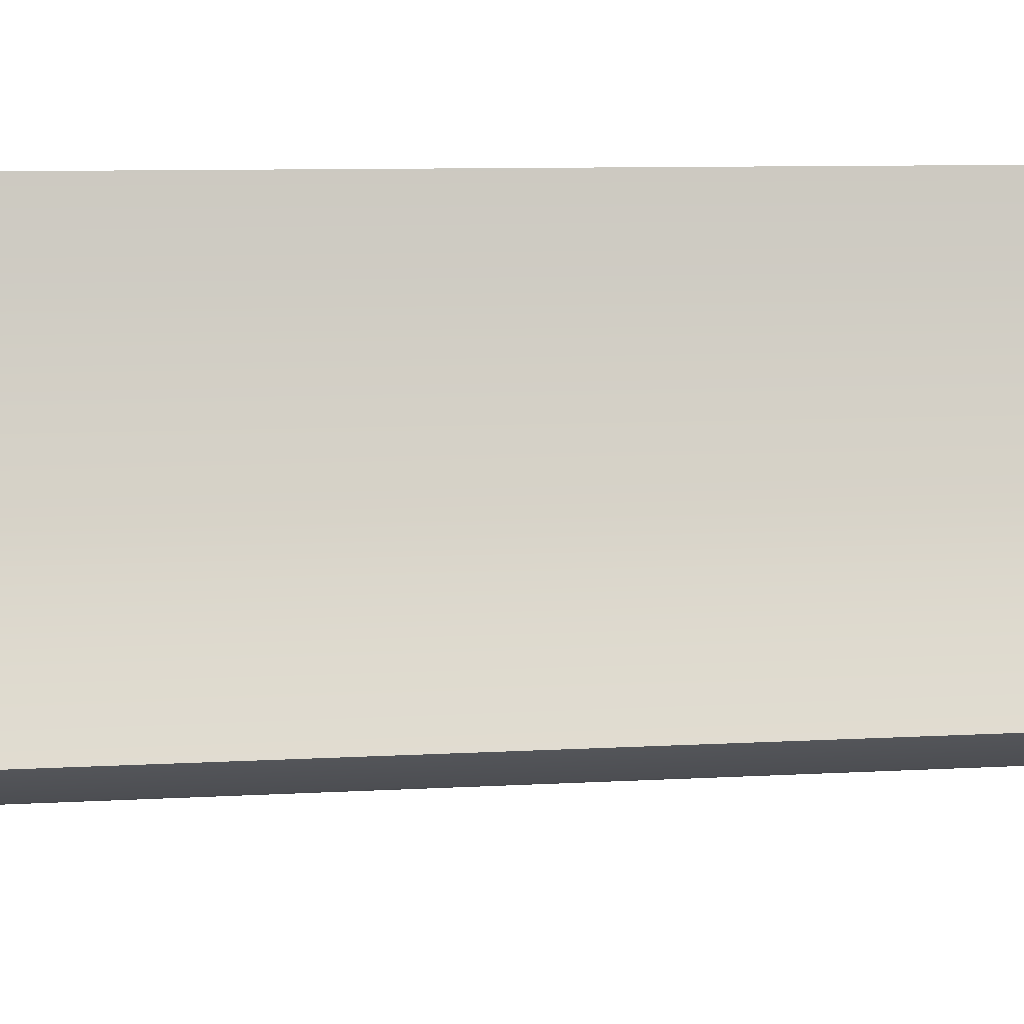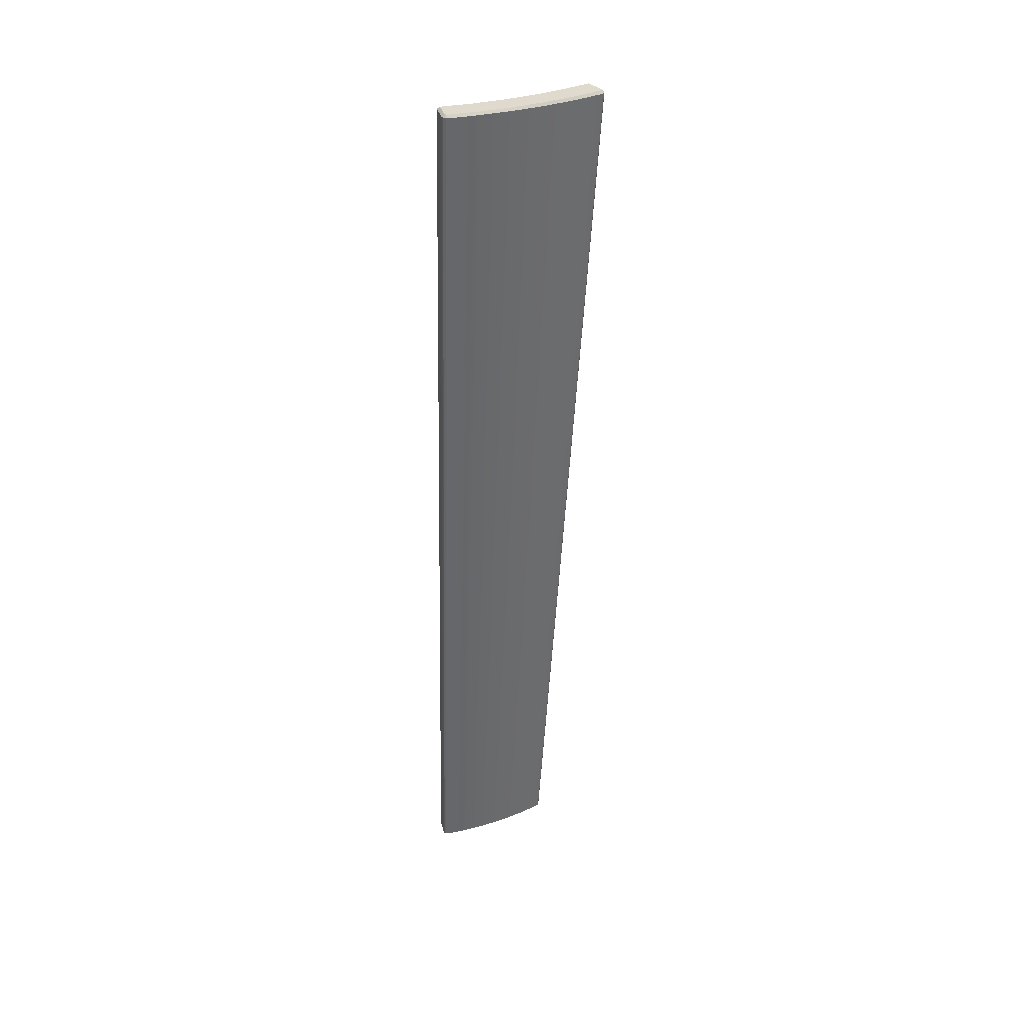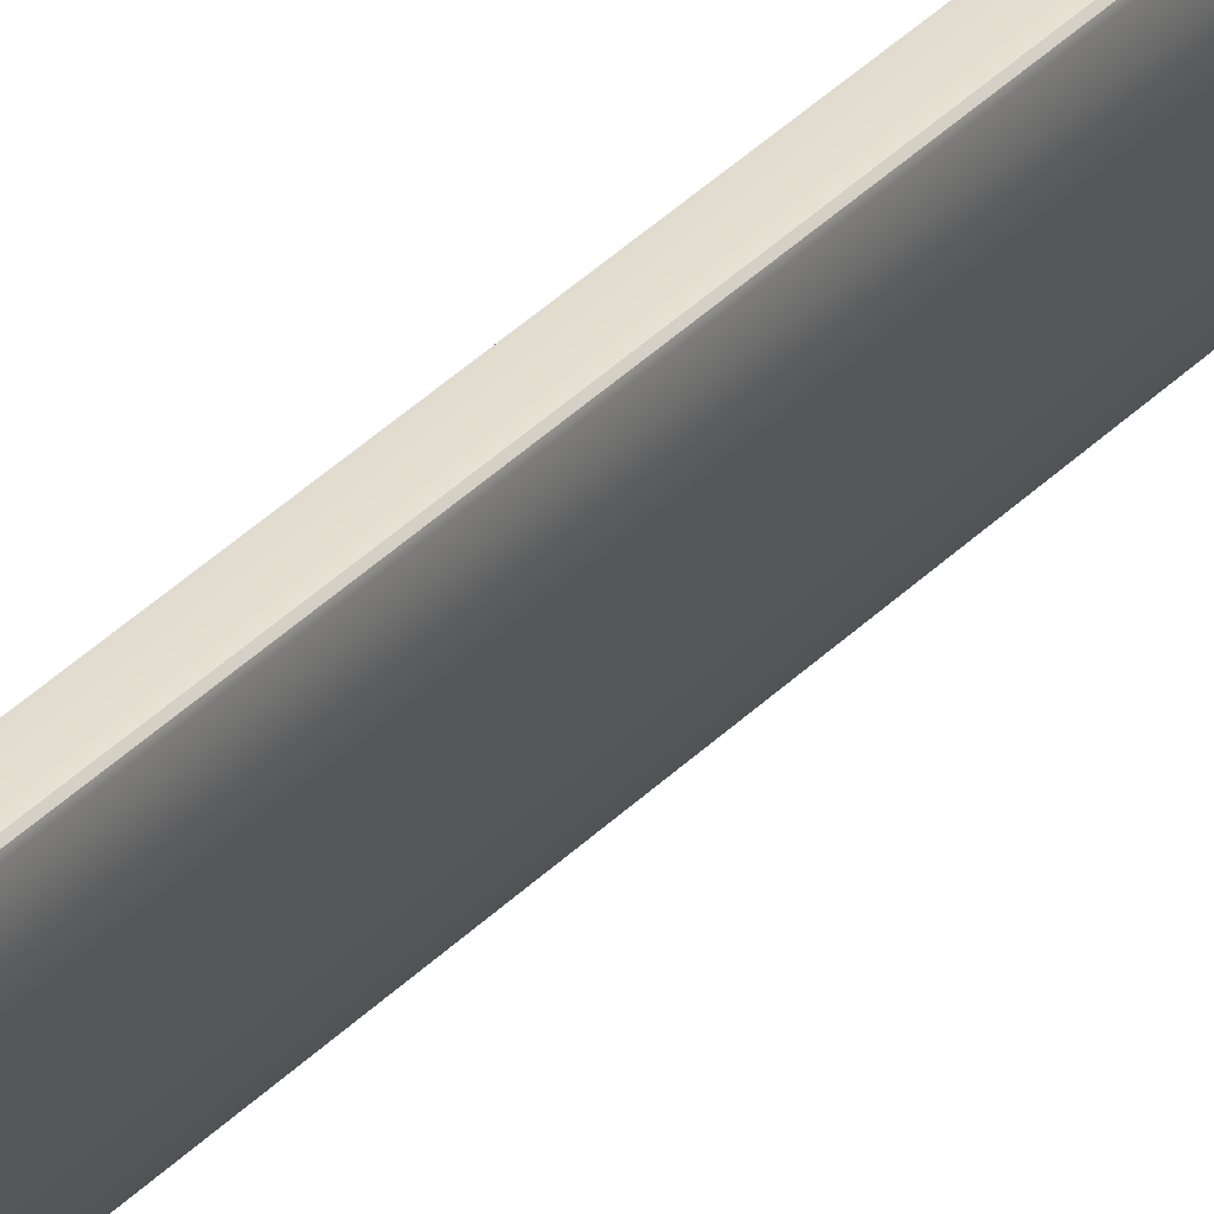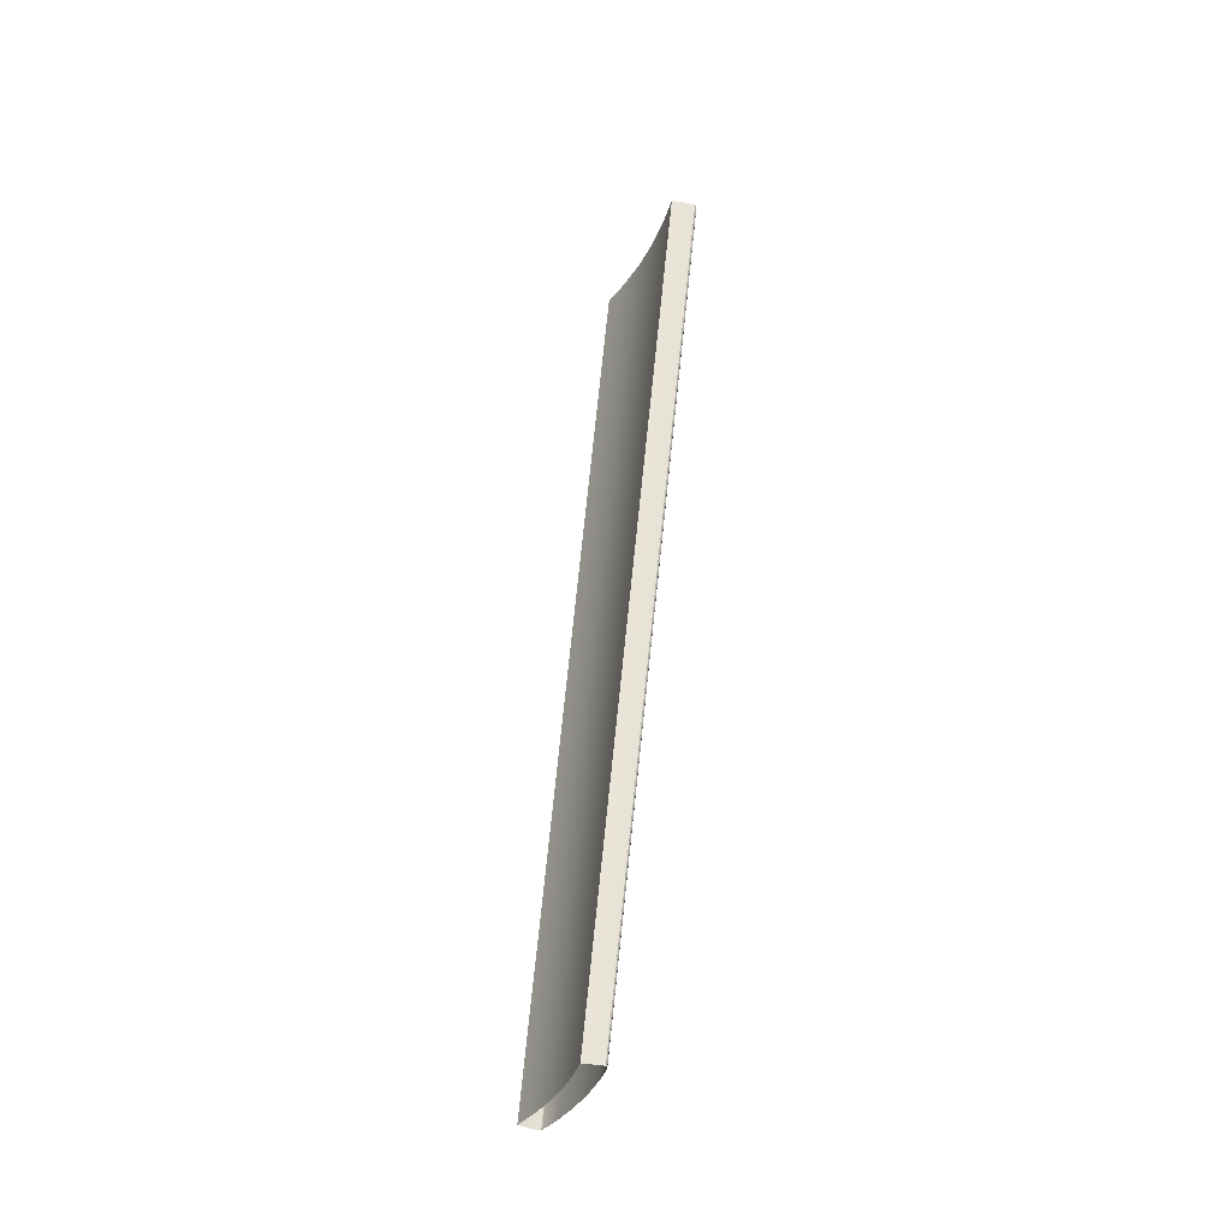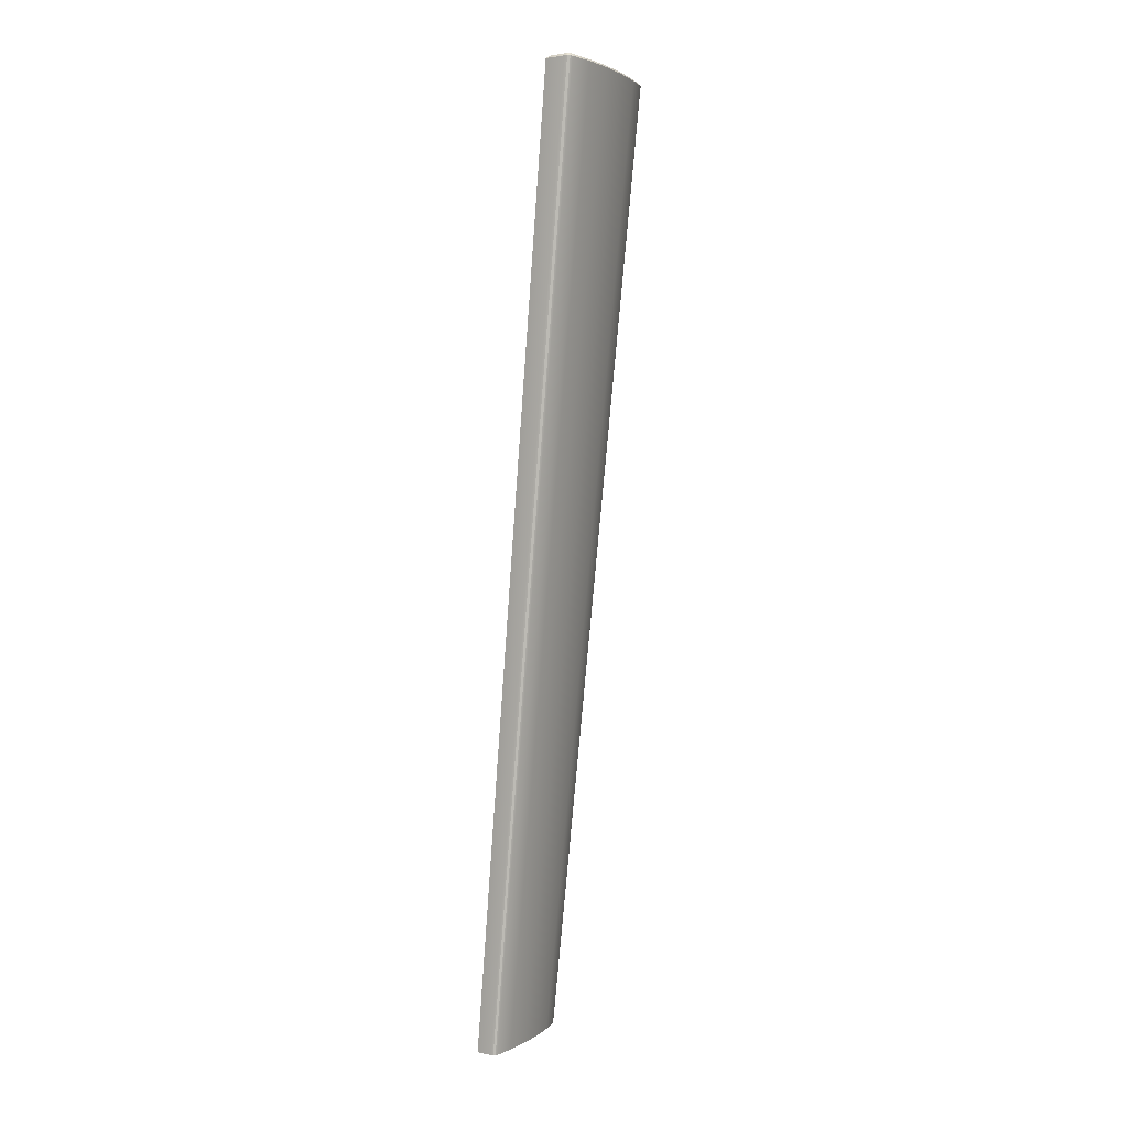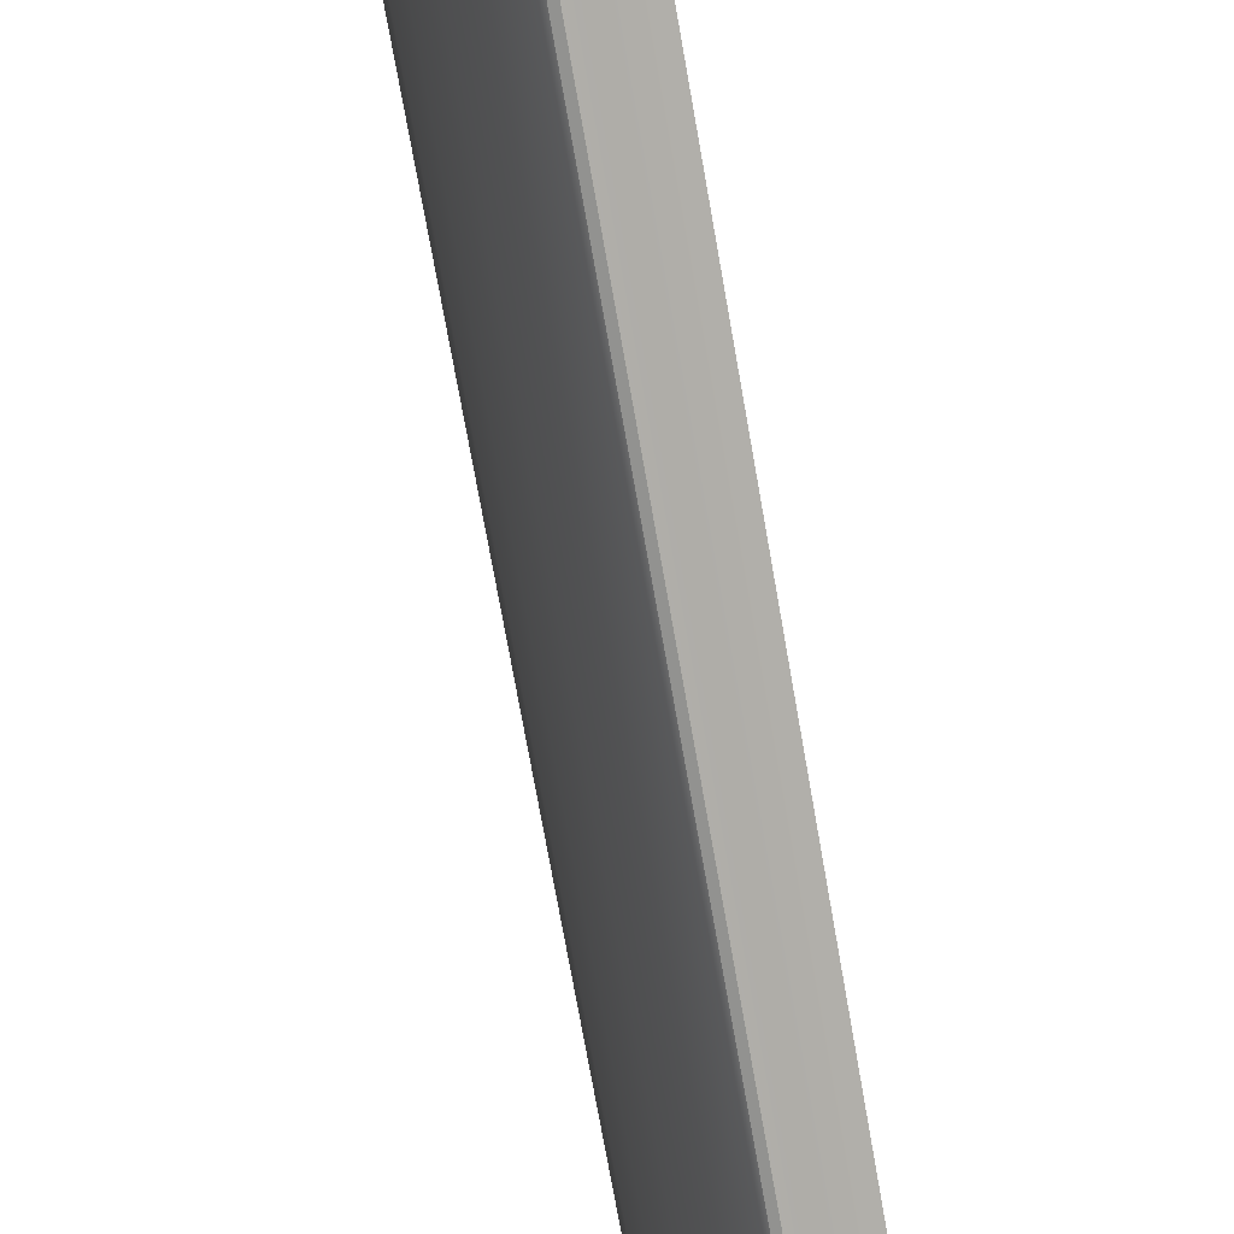
<metadata>
{"format":"obj","ext":"obj","renderer":"f3d","projection":"perspective","resolution":1024,"background":"white","views":[{"elev":0.9,"azim":-91.8,"up":"+Z"},{"elev":32.8,"azim":79.5,"up":"+Y"},{"elev":31.6,"azim":27.8,"up":"+Z"},{"elev":-36.9,"azim":-10.1,"up":"+Y"},{"elev":2.7,"azim":40.4,"up":"+Y"},{"elev":-77.9,"azim":-174.9,"up":"+Z"}]}
</metadata>
<code>
o #ID219
v 0.4587 0.5276 -0.03038
v 0.4583 0.525 -0.05994
v 0.4559 0.5276 -0.05767
v 0.4559 0.5276 -0.05767
v 0.4583 0.525 -0.05994
v 0.4587 0.5276 -0.03038
v 0.4554 0.5276 -0.0615
v 0.4554 0.5276 -0.0615
v 0.4555 0.5276 -0.02667
v 0.4324 0.5276 -0.05457
v 0.4351 0.5276 -0.02557
v 0.4573 0.5276 -0.02732
v 0.4583 0.5276 -0.0285
v 0.4587 0.5276 -0.03038
v 0.4559 0.5276 -0.05767
v 0.4559 0.5276 -0.05767
v 0.4587 0.5276 -0.03038
v 0.4324 0.5276 -0.05457
v 0.4583 0.5276 -0.0285
v 0.4573 0.5276 -0.02732
v 0.4555 0.5276 -0.02667
v 0.4351 0.5276 -0.02557
v 0.4612 0.5248 -0.03023
v 0.4612 0.5248 -0.03023
v 0.4522 0.525 -0.09524
v 0.45 0.5276 -0.09274
v 0.45 0.5276 -0.09274
v 0.4522 0.525 -0.09524
v 0.4319 0.5276 -0.05844
v 0.4554 0.5276 -0.0615
v 0.4554 0.5276 -0.0615
v 0.4319 0.5276 -0.05844
v 0.4351 0.5276 -0.02557
v 0.4294 0.5252 -0.05613
v 0.4325 0.525 -0.02273
v 0.4324 0.5276 -0.05457
v 0.4324 0.5276 -0.05457
v 0.4351 0.5276 -0.02557
v 0.4294 0.5252 -0.05613
v 0.4325 0.525 -0.02273
v 0.4558 0.5249 -0.02396
v 0.4351 0.5276 -0.02557
v 0.4325 0.525 -0.02273
v 0.4555 0.5276 -0.02667
v 0.4555 0.5276 -0.02667
v 0.4558 0.5249 -0.02396
v 0.4351 0.5276 -0.02557
v 0.4325 0.525 -0.02273
v 0.4586 0.5249 -0.02491
v 0.4573 0.5276 -0.02732
v 0.4573 0.5276 -0.02732
v 0.4586 0.5249 -0.02491
v 0.4606 0.5249 -0.0272
v 0.4583 0.5276 -0.0285
v 0.4583 0.5276 -0.0285
v 0.4606 0.5249 -0.0272
v 0.4583 0.525 -0.05994
v 0.3638 -0.4959 -0.02382
v 0.3615 -0.4959 -0.04718
v 0.4612 0.5248 -0.03023
v 0.4612 0.5248 -0.03023
v 0.4583 0.525 -0.05994
v 0.3638 -0.4959 -0.02382
v 0.3615 -0.4959 -0.04718
v 0.4522 0.525 -0.09524
v 0.3568 -0.4959 -0.07494
v 0.4522 0.525 -0.09524
v 0.3568 -0.4959 -0.07494
v 0.4491 0.5276 -0.0966
v 0.4491 0.5276 -0.0966
v 0.4268 0.5276 -0.08787
v 0.45 0.5276 -0.09274
v 0.45 0.5276 -0.09274
v 0.4268 0.5276 -0.08787
v 0.4319 0.5276 -0.05844
v 0.4319 0.5276 -0.05844
v 0.4325 0.525 -0.02273
v 0.3388 -0.4959 -0.04418
v 0.3412 -0.4959 -0.01792
v 0.4294 0.5252 -0.05613
v 0.4294 0.5252 -0.05613
v 0.4325 0.525 -0.02273
v 0.3388 -0.4959 -0.04418
v 0.3412 -0.4959 -0.01792
v 0.4325 0.525 -0.02273
v 0.3595 -0.4959 -0.01888
v 0.4558 0.5249 -0.02396
v 0.3412 -0.4959 -0.01792
v 0.3412 -0.4959 -0.01792
v 0.4325 0.525 -0.02273
v 0.3595 -0.4959 -0.01888
v 0.4558 0.5249 -0.02396
v 0.3618 -0.4959 -0.01963
v 0.4586 0.5249 -0.02491
v 0.3618 -0.4959 -0.01963
v 0.4586 0.5249 -0.02491
v 0.4606 0.5249 -0.0272
v 0.3618 -0.4959 -0.01963
v 0.3634 -0.4959 -0.02143
v 0.4586 0.5249 -0.02491
v 0.4586 0.5249 -0.02491
v 0.4606 0.5249 -0.0272
v 0.3618 -0.4959 -0.01963
v 0.3634 -0.4959 -0.02143
v 0.3634 -0.4959 -0.02143
v 0.4606 0.5249 -0.0272
v 0.4606 0.5249 -0.0272
v 0.3634 -0.4959 -0.02143
v 0.4434 0.5248 -0.13
v 0.3498 -0.4959 -0.1022
v 0.4434 0.5248 -0.13
v 0.3498 -0.4959 -0.1022
v 0.4434 0.5248 -0.13
v 0.4434 0.5248 -0.13
v 0.4261 0.5276 -0.09168
v 0.4491 0.5276 -0.0966
v 0.4491 0.5276 -0.0966
v 0.4261 0.5276 -0.09168
v 0.4237 0.5252 -0.08918
v 0.4268 0.5276 -0.08787
v 0.4268 0.5276 -0.08787
v 0.4237 0.5252 -0.08918
v 0.3343 -0.4959 -0.07017
v 0.4237 0.5252 -0.08918
v 0.4237 0.5252 -0.08918
v 0.3343 -0.4959 -0.07017
v 0.4319 0.5248 -0.1639
v 0.3408 -0.4959 -0.1289
v 0.4319 0.5248 -0.1639
v 0.3408 -0.4959 -0.1289
v 0.441 0.5276 -0.1292
v 0.441 0.5276 -0.1292
v 0.4181 0.5276 -0.1225
v 0.441 0.5276 -0.1292
v 0.441 0.5276 -0.1292
v 0.4181 0.5276 -0.1225
v 0.4261 0.5276 -0.09168
v 0.4261 0.5276 -0.09168
v 0.3278 -0.4959 -0.09573
v 0.4155 0.5251 -0.1217
v 0.4155 0.5251 -0.1217
v 0.3278 -0.4959 -0.09573
v 0.4203 0.5248 -0.1914
v 0.3317 -0.4959 -0.1506
v 0.4203 0.5248 -0.1914
v 0.3317 -0.4959 -0.1506
v 0.4295 0.5276 -0.163
v 0.4319 0.5248 -0.1639
v 0.4295 0.5276 -0.163
v 0.4319 0.5248 -0.1639
v 0.4073 0.5276 -0.1544
v 0.4295 0.5276 -0.163
v 0.4295 0.5276 -0.163
v 0.4073 0.5276 -0.1544
v 0.4181 0.5276 -0.1225
v 0.4181 0.5276 -0.1225
v 0.4155 0.5251 -0.1217
v 0.4155 0.5251 -0.1217
v 0.3194 -0.4959 -0.1207
v 0.4047 0.5251 -0.1534
v 0.4047 0.5251 -0.1534
v 0.3194 -0.4959 -0.1207
v 0.4183 0.5249 -0.1938
v 0.3301 -0.4959 -0.1524
v 0.4183 0.5249 -0.1938
v 0.3301 -0.4959 -0.1524
v 0.4203 0.5248 -0.1914
v 0.4181 0.5276 -0.19
v 0.4181 0.5276 -0.19
v 0.4203 0.5248 -0.1914
v 0.3952 0.5276 -0.183
v 0.4181 0.5276 -0.19
v 0.4136 0.5276 -0.1918
v 0.4169 0.5276 -0.1915
v 0.4155 0.5276 -0.1921
v 0.4155 0.5276 -0.1921
v 0.4169 0.5276 -0.1915
v 0.4136 0.5276 -0.1918
v 0.4181 0.5276 -0.19
v 0.3952 0.5276 -0.183
v 0.4047 0.5251 -0.1534
v 0.4073 0.5276 -0.1544
v 0.4073 0.5276 -0.1544
v 0.4047 0.5251 -0.1534
v 0.3089 -0.4959 -0.1449
v 0.3914 0.525 -0.1843
v 0.3914 0.525 -0.1843
v 0.3089 -0.4959 -0.1449
v 0.3301 -0.4959 -0.1524
v 0.4155 0.5249 -0.1948
v 0.4183 0.5249 -0.1938
v 0.3279 -0.4959 -0.1533
v 0.3279 -0.4959 -0.1533
v 0.3301 -0.4959 -0.1524
v 0.4155 0.5249 -0.1948
v 0.4183 0.5249 -0.1938
v 0.4169 0.5276 -0.1915
v 0.4183 0.5249 -0.1938
v 0.4183 0.5249 -0.1938
v 0.4169 0.5276 -0.1915
v 0.4136 0.5276 -0.1918
v 0.3914 0.525 -0.1843
v 0.3952 0.5276 -0.183
v 0.4125 0.5249 -0.1943
v 0.4125 0.5249 -0.1943
v 0.4136 0.5276 -0.1918
v 0.3914 0.525 -0.1843
v 0.3952 0.5276 -0.183
v 0.3914 0.525 -0.1843
v 0.3952 0.5276 -0.183
v 0.3952 0.5276 -0.183
v 0.3914 0.525 -0.1843
v 0.4155 0.5276 -0.1921
v 0.4155 0.5249 -0.1948
v 0.4155 0.5249 -0.1948
v 0.4155 0.5276 -0.1921
v 0.3255 -0.4959 -0.1528
v 0.3914 0.525 -0.1843
v 0.4125 0.5249 -0.1943
v 0.3089 -0.4959 -0.1449
v 0.3089 -0.4959 -0.1449
v 0.3255 -0.4959 -0.1528
v 0.3914 0.525 -0.1843
v 0.4125 0.5249 -0.1943
v 0.3279 -0.4959 -0.1533
v 0.4155 0.5249 -0.1948
v 0.3279 -0.4959 -0.1533
v 0.4155 0.5249 -0.1948
f 1 2 3
f 7 3 2
f 9 10 11
f 10 9 12
f 10 12 13
f 10 13 14
f 10 14 15
f 1 23 2
f 25 7 2
f 7 25 26
f 15 29 10
f 29 15 30
f 33 34 35
f 34 33 36
f 41 42 43
f 42 41 44
f 49 44 41
f 44 49 50
f 53 50 49
f 50 53 54
f 1 53 23
f 53 1 54
f 57 58 59
f 58 57 60
f 65 59 66
f 59 65 57
f 69 26 25
f 30 71 29
f 71 30 72
f 75 34 36
f 77 78 79
f 78 77 80
f 85 86 87
f 86 85 88
f 87 93 94
f 93 87 86
f 97 98 99
f 98 97 100
f 60 105 58
f 105 60 106
f 109 66 110
f 66 109 65
f 113 69 25
f 72 115 71
f 115 72 116
f 75 119 34
f 119 75 120
f 80 123 78
f 123 80 124
f 127 110 128
f 110 127 109
f 69 113 131
f 116 133 115
f 133 116 134
f 137 119 120
f 124 139 123
f 139 124 140
f 143 128 144
f 128 143 127
f 147 113 148
f 113 147 131
f 134 151 133
f 151 134 152
f 155 119 137
f 155 157 119
f 140 159 139
f 159 140 160
f 163 144 164
f 144 163 143
f 167 147 148
f 147 167 168
f 152 171 151
f 171 152 172
f 171 172 173
f 173 172 174
f 173 174 175
f 155 181 157
f 181 155 182
f 160 185 159
f 185 160 186
f 189 190 191
f 190 189 192
f 167 197 168
f 197 167 198
f 201 202 203
f 202 201 204
f 182 209 181
f 209 182 210
f 198 213 197
f 213 198 214
f 204 213 214
f 213 204 201
f 217 218 219
f 218 217 220
f 225 219 226
f 219 225 217
f 4 5 6
f 5 4 8
f 16 17 18
f 17 19 18
f 19 20 18
f 20 21 18
f 22 18 21
f 5 24 6
f 27 28 8
f 5 8 28
f 31 16 32
f 18 32 16
f 37 38 39
f 40 39 38
f 45 46 47
f 48 47 46
f 51 52 45
f 46 45 52
f 55 56 51
f 52 51 56
f 55 6 56
f 24 56 6
f 61 62 63
f 64 63 62
f 62 67 64
f 68 64 67
f 28 27 70
f 73 31 74
f 32 74 31
f 37 39 76
f 81 82 83
f 84 83 82
f 89 90 91
f 92 91 90
f 91 92 95
f 96 95 92
f 101 102 103
f 104 103 102
f 107 61 108
f 63 108 61
f 67 111 68
f 112 68 111
f 28 70 114
f 117 73 118
f 74 118 73
f 121 76 122
f 39 122 76
f 125 81 126
f 83 126 81
f 111 129 112
f 130 112 129
f 132 114 70
f 135 117 136
f 118 136 117
f 121 122 138
f 141 125 142
f 126 142 125
f 129 145 130
f 146 130 145
f 132 149 114
f 150 114 149
f 153 135 154
f 136 154 135
f 138 122 156
f 122 158 156
f 161 141 162
f 142 162 141
f 145 165 146
f 166 146 165
f 169 170 149
f 150 149 170
f 176 177 178
f 177 179 178
f 178 179 180
f 179 153 180
f 154 180 153
f 183 156 184
f 158 184 156
f 187 161 188
f 162 188 161
f 193 194 195
f 196 195 194
f 199 170 200
f 169 200 170
f 205 206 207
f 208 207 206
f 211 183 212
f 184 212 183
f 215 199 216
f 200 216 199
f 206 205 216
f 215 216 205
f 221 222 223
f 224 223 222
f 222 227 224
f 228 224 227

</code>
